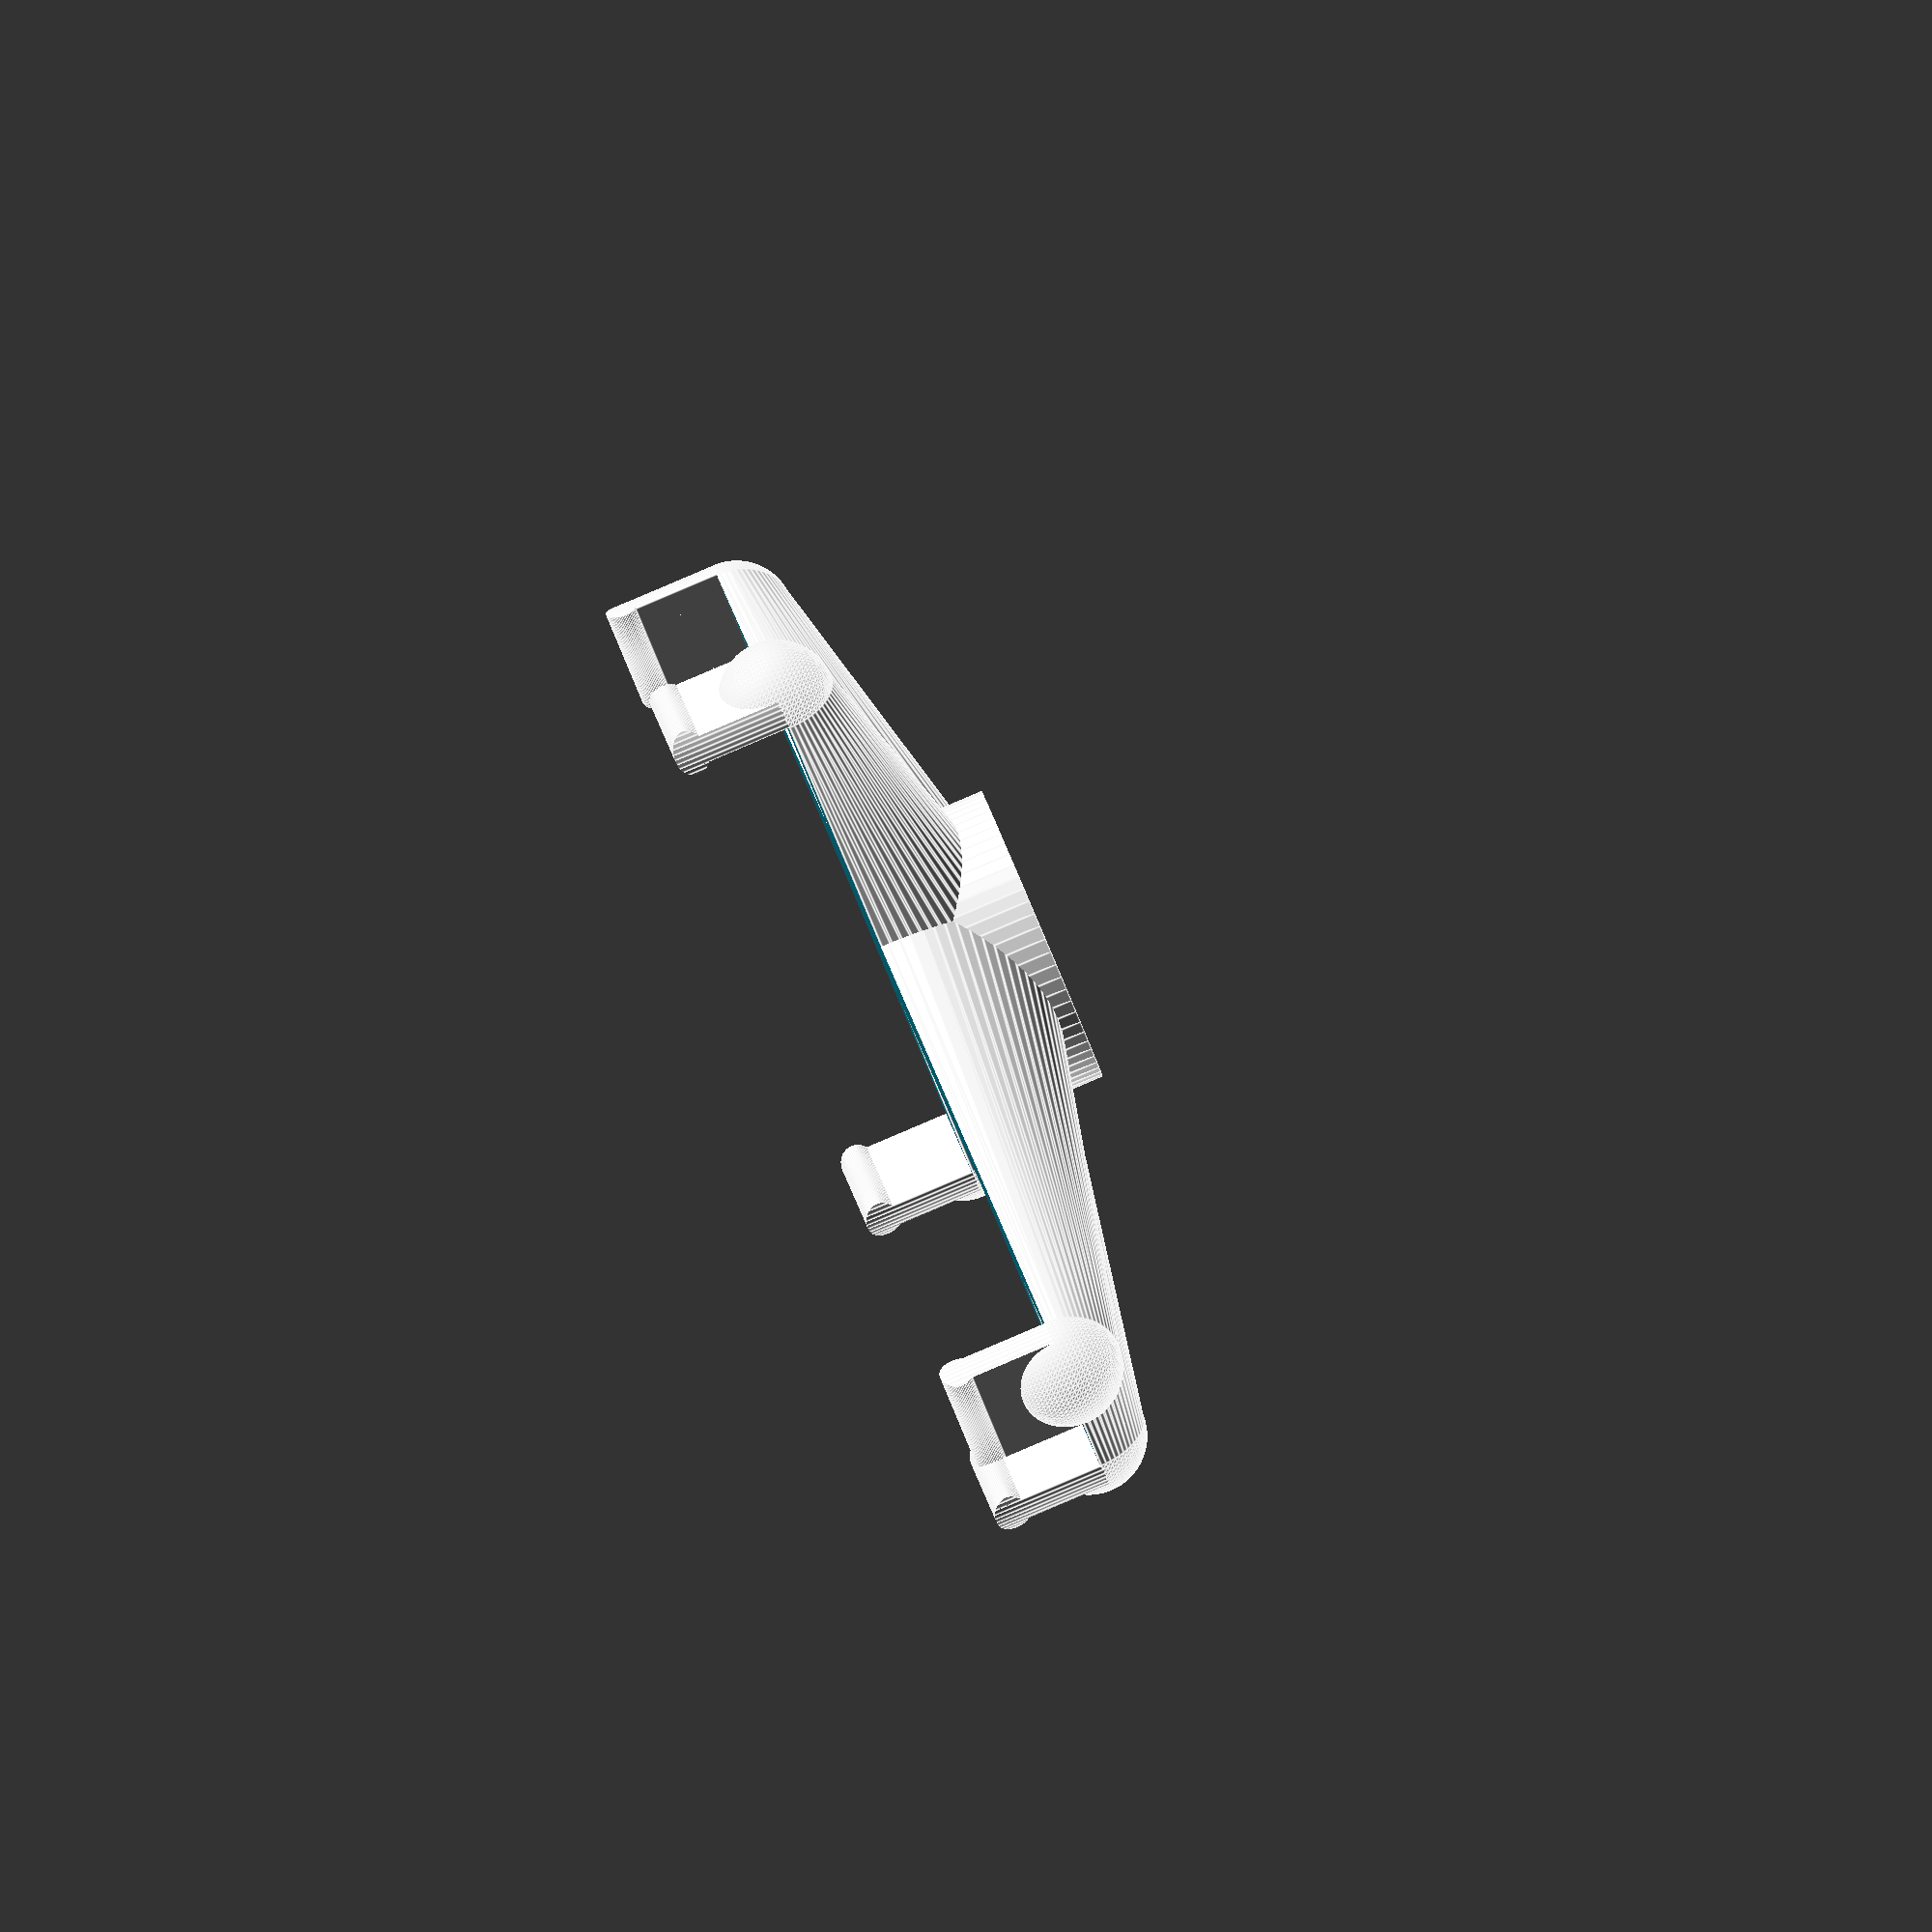
<openscad>
// Holder for Garmin base.

////////////////////////////////////////////////////////////
// Variables for the thing that grabs the ball.

// diameter of ball
// Print 3 and 4 was ok, and used 16.8. Try slightly smaller
ball_diameter = 16.8;
// additional gap * in each side *. Diameter + 2 gap = hole diameter
// Print 3 and 4 was OK with 0.1. Try 0.
// 0 broke, we add 0.1
ball_gap = 0.1;
// Tab thickness is the thickness of the tabs
// Print 3 was OK, with 2.0. Try with 2.4 to make it slightly tighter.
// 2.4 was probably too much, they broke.. Back to 2.0
tab_thickness = 2.0;
// Tab overlap is how much over the center of the ball, the tabs grabs
// Print 3 was OK, with 3.0, Try with 3.6 to make it slightly tighter.
tab_overlap = 3.6;
// Amount of space between tabs and walls
tab_wall_spacing = 1.5;
// Slits are cut through the tabs.
slit_thickness = 3.0;
// wall thickness
wall_thickness = 1.2;
// base thickness, is the thickness of the material from the edge of the ball to where the mount goes.
base_thickness = 1.0;

////////////////////////////////////////////////////////////
// Variables for the phone holder
phone_width = 127.3 + 0.2;
phone_height = 64.9 + 0.2;
phone_holder_thickness = 2;
phone_tab_thickness = 2.4;
phone_tab_width = 10;
phone_thickness = 8.6 - 1.0; // Matches the tabs... I hope

phone_tab_flip_radius = 1.5;
phone_tab_flip_offset = -0.5;
// Control scale of the flips on the holder tabs.
// top and bottom
phone_tab_flip_scale_vert = 1.3;
// Sides
phone_tab_flip_scale_horz = 1.0;

// How much to offset the top dual tabs
phone_top_tab_offset = 25;
// Controls how much to scale the cylinder.
// TODO: This could be calculated, simple linear formula
phone_top_tab_cyl_scale = 0.75;

// pad, to aviod non-manifold
pad = 0.1;

// Increase circles
$fn = 70;

////////////////////////////////////////////////////////////////////////////////
// Calculated stuff.

////////////////////////////////////////////////////////////
// ball attachment stuff
hollow_radius = ( ball_diameter + 2* ball_gap ) / 2.0;
// The ball attachment is cut from this cylinder
cylinder_radius = hollow_radius + tab_thickness + tab_wall_spacing + wall_thickness;
cylinder_height = base_thickness + hollow_radius + tab_overlap;

// tab height is the height of the free space behind the tabs. It
// should be <= than hollow_radius + tab_overlap
tab_height = hollow_radius + tab_overlap;

// Slit height is almost the same as tab height
slit_height = tab_height - 2.0;

// Inner tube outer radius is needed for the slits.
inner_tube_outer_radius = cylinder_radius - wall_thickness - tab_wall_spacing;

// Centered in x,y. Hole is at z = 0, downwards.
// top is at cylinder_height.
module ball_attachment() {

    // Everything is carved from a cylinder
    difference() {
        cylinder(h=cylinder_height, r=cylinder_radius);
        
        // Cut the walls
        difference() {
            cylinder(h=tab_height*2.0, r = inner_tube_outer_radius + tab_wall_spacing , center = true);
            cylinder(h=tab_height*2.0, r = inner_tube_outer_radius, center = true);
        }
        
        // Cuts by cubes
        for ( z = [0, 60, 120] ) {
        rotate([0,0,z]) {
        translate([0,0,slit_height / 2.0 - pad]) {
            cube([inner_tube_outer_radius*2.0+pad, slit_thickness, slit_height + 2*pad], center = true );
            // cube([slit_thickness, inner_tube_outer_radius*2.0+pad, slit_height + 2*pad], center = true );
        }
        }
    }
        
        // Make the center hollow
        translate([0,0,tab_overlap]){
            sphere( r = hollow_radius, center = true );
        }
    }
};

// This is a tab on each arm, that holds the phone "clicked" in place.
module holder_tab( scale_factor ) {

    // Round the tab
    intersection() {
        union() {
            // tab arm
            cube([phone_tab_width, phone_tab_thickness, phone_thickness], center = true);
            
            // tab click top
            scale([1,scale_factor,1]) {
                translate([0,0,phone_thickness / 2.0 + phone_tab_flip_radius + phone_tab_flip_offset ]){
                    rotate([0,90,0]) {
                        cylinder( h = phone_tab_width, r = phone_tab_flip_radius, center = true);
                    }
                }
            }
        }
        
        translate([0,phone_tab_thickness / 2.0, 0] ) {
            cylinder( r = phone_tab_width / 2.0, h = phone_thickness * 2, center = true );
        }
    }
    
    // Does not work, but fun.
    /*
    multmatrix( m = [
            [1, 0, 0, 0],
            [0, 1, 0.4, -phone_tab_thickness / 2.0],
            [0, 0, 1, -phone_thickness / 2.0],
            [0, 0, 0,  1] ] ) {
        # cylinder( r = phone_tab_width / 2.0, h = phone_thickness, center = false );
    }
    */
    
    // Add sphere below, cut off front
    difference() {
        translate([0,phone_tab_thickness / 2.0,-phone_thickness / 2.0] ) {
            sphere( r = phone_tab_width / 2.0 );
        }
        translate([0,phone_tab_width+phone_tab_thickness/2.0-pad,0]) {
            cube([phone_tab_width * 2, phone_tab_width * 2 , phone_thickness], center = true );
        }
    }
    
}

// This is the actual holder
module z3_compact_holder() {

    // ARMS
    // Arms made of cylinders, cuttet with cube
    // TODO: The r1 of all these cylinders should be max of cylinder_height and width, I think, or user set
    difference() {
        // But, also cut arms with sligtly smaller cylinder than the one for attaching
        difference() {
            translate([0,0,cylinder_height]) {
                // Right
                rotate([0,90,0] ) {
                    cylinder(r1 = cylinder_height, r2= phone_tab_width / 2.0 , h = phone_width / 2.0 );
                    // cylinder(r1 = cylinder_radius, r2= phone_tab_width / 2.0 , h = phone_width / 2.0 );
                }
                // Left
                rotate([0,270,0] ) {
                    cylinder(r1 = cylinder_height, r2= phone_tab_width / 2.0 , h = phone_width / 2.0 );
                }
                // Bottom
                rotate([90,0,0] ) {
                    cylinder(r1 = cylinder_height, r2= phone_tab_width / 2.0 , h = phone_height / 2.0);
                }
                // Top is different.
                translate([phone_top_tab_offset,0,0]) {
                    rotate([270,0,0] ) {
                        cylinder(r1 = cylinder_height * phone_top_tab_cyl_scale, r2= phone_tab_width / 2.0 , h = phone_height / 2.0 );
                    }
                }
                translate([-phone_top_tab_offset,0,0]) {
                    rotate([270,0,0] ) {
                        cylinder(r1 = cylinder_height * phone_top_tab_cyl_scale, r2= phone_tab_width / 2.0 , h = phone_height / 2.0 );
                    }
                }
            }
            cylinder(h=cylinder_height, r=cylinder_radius-pad);

            
        }


        // Cut everything with a big cube
        translate ([0,0,cylinder_height * 2.0+pad]) {
            cube([phone_width * 2, phone_height * 2, cylinder_height * 2], center = true );
        }

    }

    // Add the tabs.
    // BOTTOM
    translate([0,-phone_height / 2.0 - phone_tab_thickness / 2.0, cylinder_height + phone_thickness / 2.0] ) {
        holder_tab( phone_tab_flip_scale_vert );
    }
    // Add the tabs.
    // TOP
    // Different, needs two, translated 2.5 cm to each side
    translate([25,+phone_height / 2.0 + phone_tab_thickness / 2.0, cylinder_height + phone_thickness / 2.0] ) {
        rotate([0,0,180]) {
            holder_tab( phone_tab_flip_scale_vert );
        }
    }
    translate([-25,+phone_height / 2.0 + phone_tab_thickness / 2.0, cylinder_height + phone_thickness / 2.0] ) {
        rotate([0,0,180]){
            holder_tab( phone_tab_flip_scale_vert );
        }
    }
    // LEFT
    translate([-phone_width / 2.0 - phone_tab_thickness / 2.0, 0, cylinder_height + phone_thickness / 2.0] ) {
        rotate([0,0,270]) {
            holder_tab( phone_tab_flip_scale_horz );
        }
    }
    // RIGHT
    translate([+phone_width / 2.0 + phone_tab_thickness / 2.0, 0, cylinder_height + phone_thickness / 2.0] ) {
        rotate([0,0,90]) {
            holder_tab( phone_tab_flip_scale_horz );
        }
    }
}



////////////////////////////////////////////////////////////////////////////////
// Main
union () {
    ball_attachment();

    z3_compact_holder();
}
</openscad>
<views>
elev=91.1 azim=304.1 roll=113.0 proj=o view=edges
</views>
